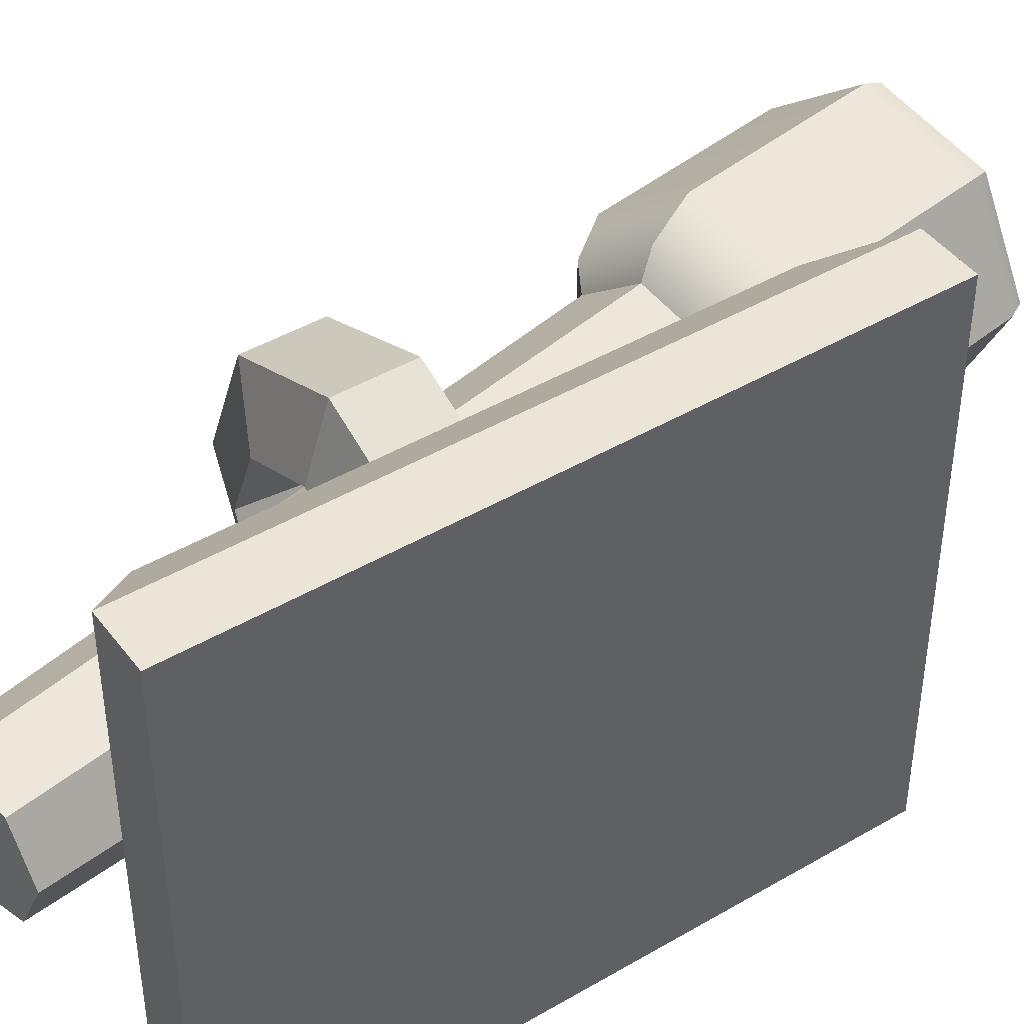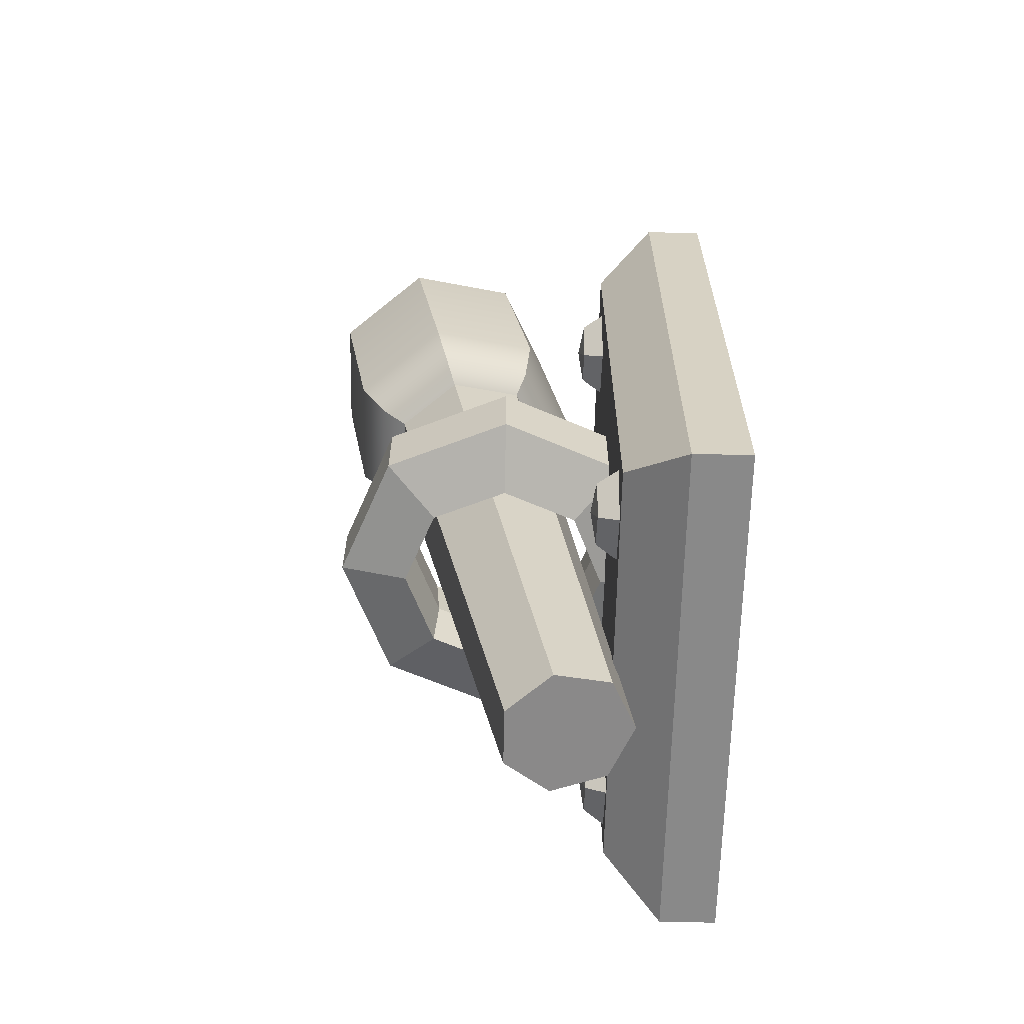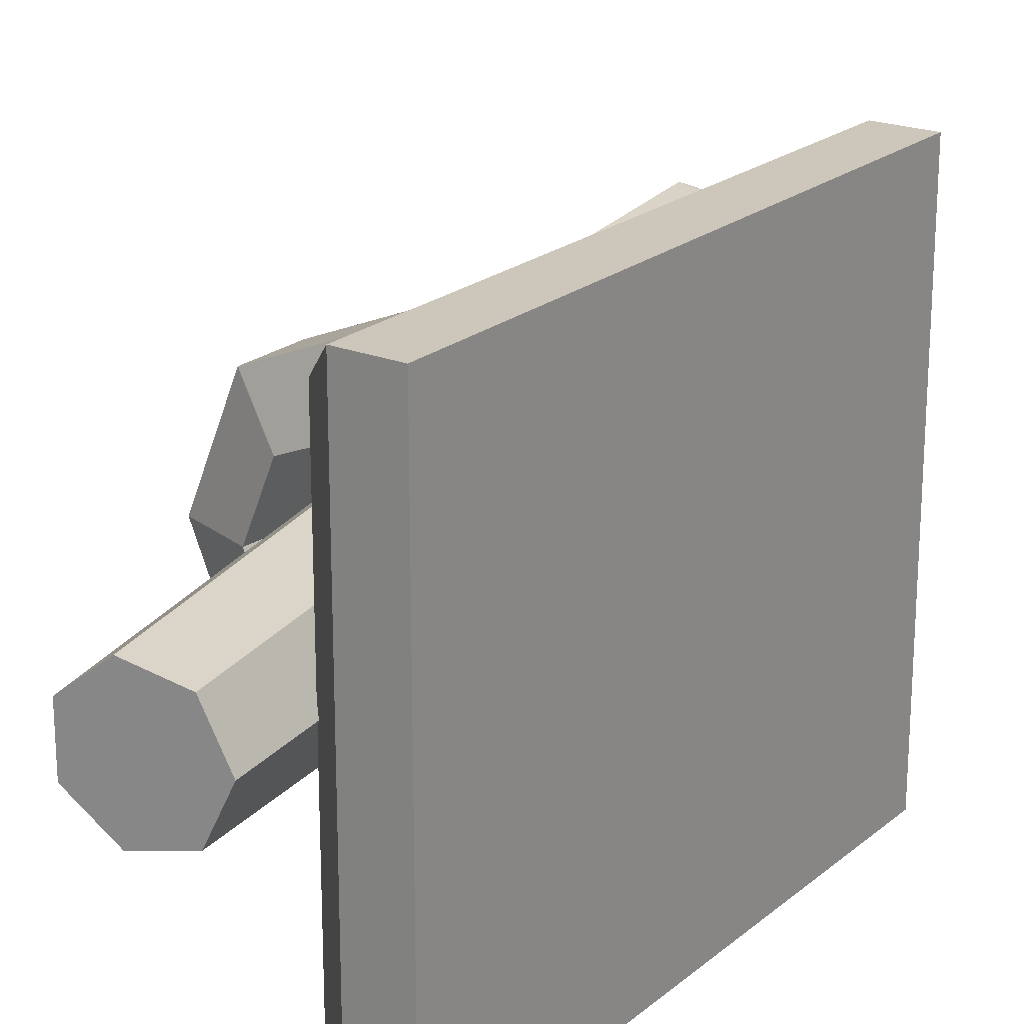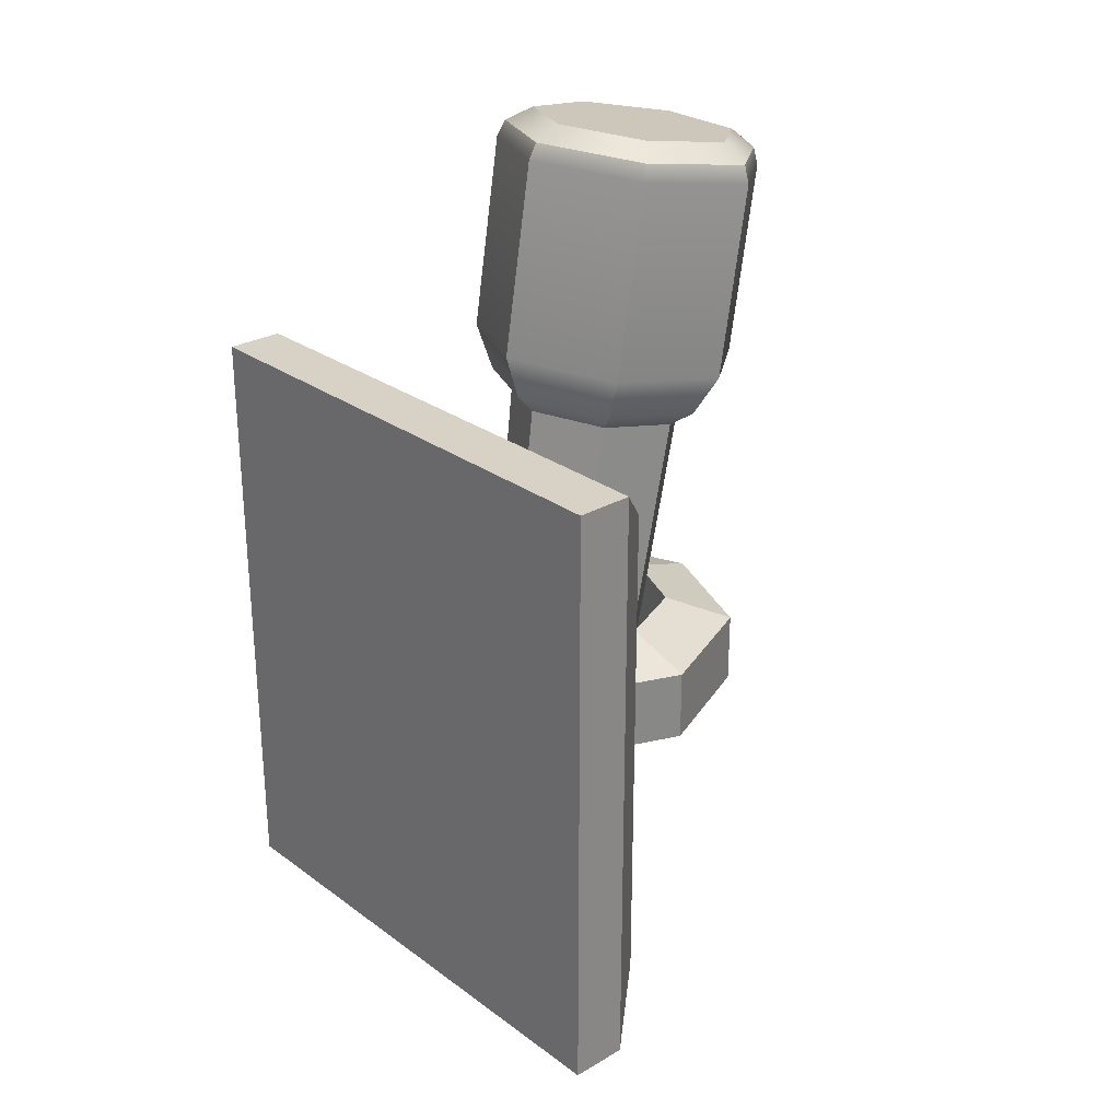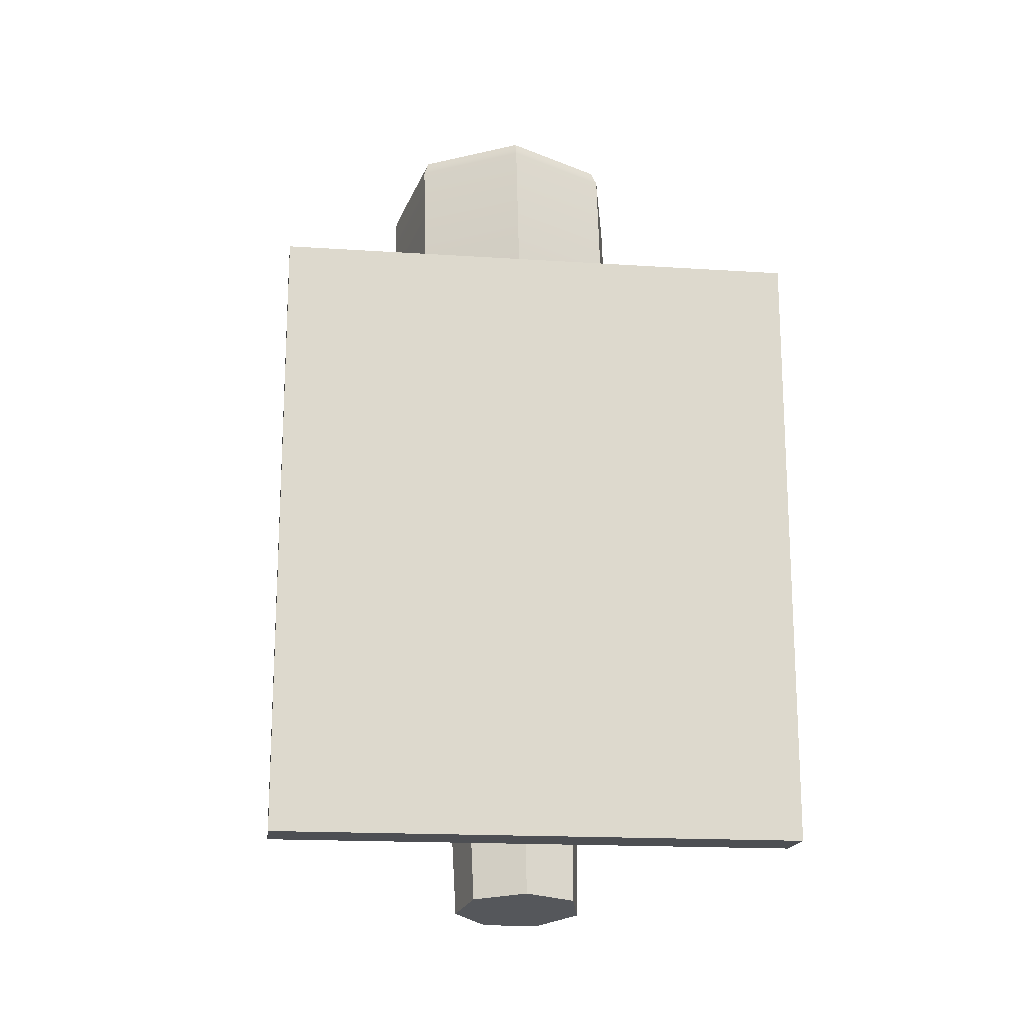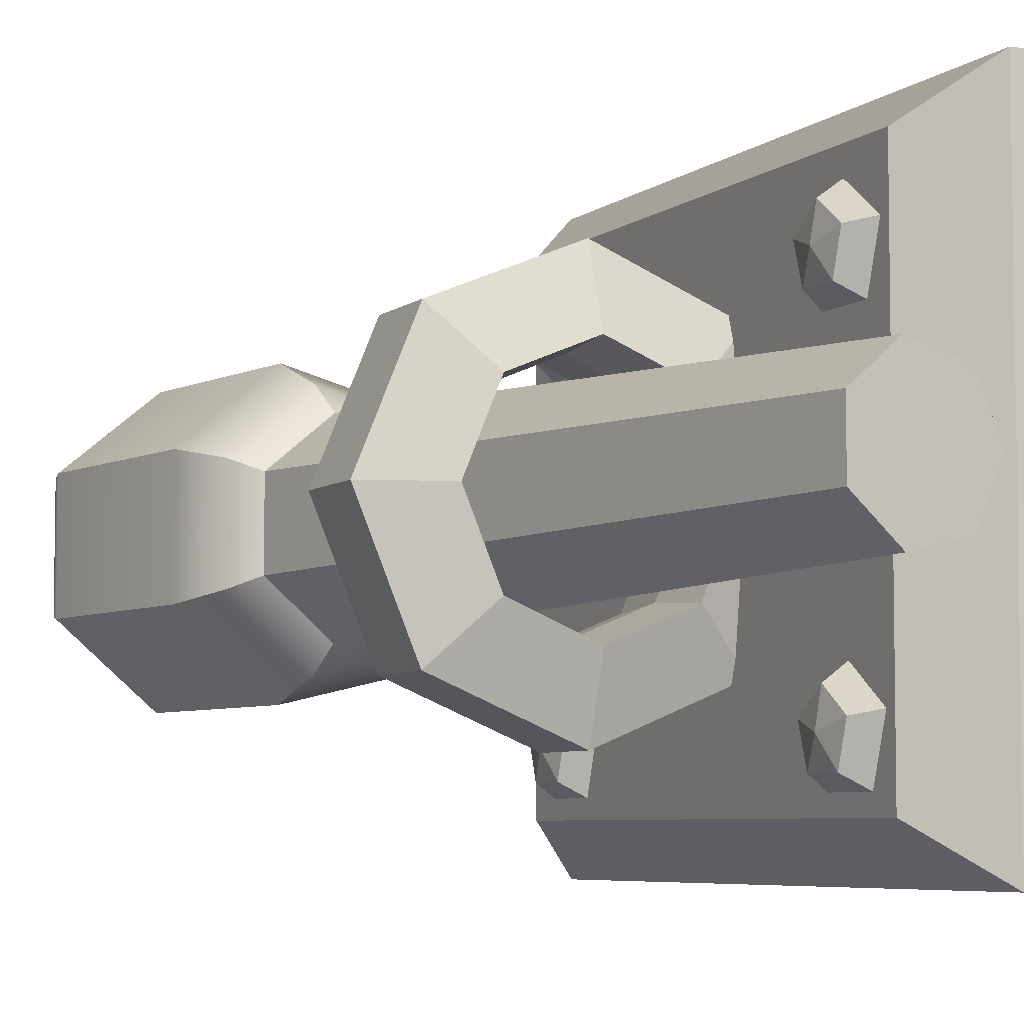
<metadata>
{"format":"obj","ext":"obj","renderer":"f3d","projection":"perspective","resolution":1024,"background":"white","views":[{"elev":44.1,"azim":55.6,"up":"+Z"},{"elev":-63.1,"azim":-1.2,"up":"+Y"},{"elev":21.5,"azim":35.4,"up":"+Z"},{"elev":27.2,"azim":138.1,"up":"+Y"},{"elev":-17.5,"azim":82.6,"up":"+Y"},{"elev":-5.9,"azim":-25.6,"up":"+Z"}]}
</metadata>
<code>
v -0.1529 1.213 -0.04108
v -0.1967 1.206 -0.05123
v -0.2319 1.2 -0.0228
v -0.2319 1.2 0.0228
v -0.1967 1.206 0.05123
v -0.1529 1.213 0.04108
v -0.1333 1.216 0
v -0.2227 1.706 -0.05529
v -0.2817 1.696 -0.06894
v -0.3291 1.689 -0.03068
v -0.3291 1.689 0.03068
v -0.2817 1.696 0.06894
v -0.2227 1.706 0.05529
v -0.1964 1.71 0
v -0.2345 1.907 -0.08338
v -0.3236 1.892 -0.104
v -0.395 1.881 -0.04627
v -0.395 1.881 0.04627
v -0.3236 1.892 0.104
v -0.2345 1.907 0.08338
v -0.1949 1.913 0
v -0.2396 1.92 -0.07937
v -0.2541 1.931 -0.06326
v -0.3217 1.92 -0.07905
v -0.3243 1.906 -0.09892
v -0.376 1.911 -0.0352
v -0.3923 1.895 -0.04401
v -0.376 1.911 0.03517
v -0.3923 1.895 0.04401
v -0.3217 1.92 0.07894
v -0.3243 1.906 0.09892
v -0.2541 1.931 0.06326
v -0.2396 1.92 0.07937
v -0.224 1.936 -0
v -0.2018 1.926 0
v -0.2145 1.721 -0.06954
v -0.2099 1.756 -0.08338
v -0.299 1.742 -0.104
v -0.2889 1.709 -0.08708
v -0.3704 1.73 -0.04627
v -0.349 1.7 -0.03884
v -0.3704 1.73 0.04627
v -0.349 1.7 0.03884
v -0.299 1.742 0.104
v -0.2889 1.709 0.08708
v -0.2099 1.756 0.08338
v -0.2145 1.721 0.06954
v -0.1703 1.762 0
v -0.1817 1.726 0
v -0.1421 1.375 0.1306
v -0.1421 1.361 0.0853
v -0.1421 1.313 0.0853
v -0.1421 1.298 0.1306
v -0.1421 1.337 0.1587
v -0.1634 1.361 0.1258
v -0.1634 1.352 0.09783
v -0.1634 1.322 0.09783
v -0.1634 1.313 0.1258
v -0.1634 1.337 0.1432
v -0.1678 1.337 0.1181
v -0.1421 1.689 0.135
v -0.1421 1.675 0.08967
v -0.1421 1.627 0.08967
v -0.1421 1.612 0.135
v -0.1421 1.651 0.163
v -0.1634 1.675 0.1302
v -0.1634 1.665 0.1022
v -0.1634 1.636 0.1022
v -0.1634 1.627 0.1302
v -0.1634 1.651 0.1475
v -0.1678 1.651 0.1225
v -0.1421 1.689 -0.1179
v -0.1421 1.675 -0.1632
v -0.1421 1.627 -0.1632
v -0.1421 1.612 -0.1179
v -0.1421 1.651 -0.08988
v -0.1634 1.675 -0.1227
v -0.1634 1.665 -0.1507
v -0.1634 1.636 -0.1507
v -0.1634 1.627 -0.1227
v -0.1634 1.651 -0.1054
v -0.1678 1.651 -0.1304
v -0.1785 1.486 -0.05525
v -0.2337 1.486 -0.07814
v -0.289 1.486 -0.05525
v -0.3118 1.486 -0
v -0.289 1.486 0.05525
v -0.2337 1.486 0.07814
v -0.1785 1.486 0.05525
v -0.1556 1.486 -0
v -0.1753 1.532 -0.05844
v -0.2337 1.532 -0.08265
v -0.2922 1.532 -0.05844
v -0.3164 1.532 0
v -0.2922 1.532 0.05844
v -0.2337 1.532 0.08265
v -0.1753 1.532 0.05844
v -0.1511 1.532 0
v -0.1366 1.515 -0.09709
v -0.2337 1.515 -0.1373
v -0.3308 1.515 -0.09709
v -0.371 1.515 0
v -0.3308 1.515 0.09709
v -0.2337 1.515 0.1373
v -0.1366 1.515 0.09709
v -0.09641 1.515 0
v -0.1366 1.457 -0.09709
v -0.2337 1.457 -0.1373
v -0.3308 1.457 -0.09709
v -0.371 1.457 0
v -0.3308 1.457 0.09709
v -0.2337 1.457 0.1373
v -0.1366 1.457 0.09709
v -0.09641 1.457 0
v -0.1753 1.439 -0.05844
v -0.2337 1.439 -0.08265
v -0.2922 1.439 -0.05844
v -0.3164 1.439 0
v -0.2922 1.439 0.05844
v -0.2337 1.439 0.08265
v -0.1753 1.439 0.05844
v -0.1511 1.439 0
v -0.1421 1.375 -0.1179
v -0.1421 1.361 -0.1632
v -0.1421 1.313 -0.1632
v -0.1421 1.298 -0.1179
v -0.1421 1.337 -0.08988
v -0.1634 1.361 -0.1227
v -0.1634 1.352 -0.1507
v -0.1634 1.322 -0.1507
v -0.1634 1.313 -0.1227
v -0.1634 1.337 -0.1054
v -0.1678 1.337 -0.1304
v -0.05682 1.252 -0.2095
v -0.05682 1.252 0.2095
v -0.05682 1.74 -0.2095
v -0.05682 1.74 0.2095
v -0.1021 1.252 -0.2095
v -0.1473 1.294 -0.1732
v -0.1473 1.294 0.1732
v -0.1021 1.252 0.2095
v -0.1473 1.697 -0.1732
v -0.1021 1.74 -0.2095
v -0.1473 1.697 0.1732
v -0.1021 1.74 0.2095
f 1 2 9 8
f 2 3 10 9
f 3 4 11 10
f 4 5 12 11
f 5 6 13 12
f 6 7 14 13
f 7 1 8 14
f 1 7 6 5 4 3 2
f 22 23 34 35
f 23 22 25 24
f 24 25 27 26
f 26 27 29 28
f 28 29 31 30
f 30 31 33 32
f 32 33 35 34
f 23 24 26 28 30 32 34
f 15 16 25 22
f 16 17 27 25
f 17 18 29 27
f 18 19 31 29
f 19 20 33 31
f 20 21 35 33
f 21 15 22 35
f 36 37 48 49
f 37 36 39 38
f 38 39 41 40
f 40 41 43 42
f 42 43 45 44
f 44 45 47 46
f 46 47 49 48
f 37 38 16 15
f 38 40 17 16
f 40 42 18 17
f 42 44 19 18
f 44 46 20 19
f 46 48 21 20
f 48 37 15 21
f 8 9 39 36
f 9 10 41 39
f 10 11 43 41
f 11 12 45 43
f 12 13 47 45
f 13 14 49 47
f 14 8 36 49
f 50 51 56 55
f 51 52 57 56
f 52 53 58 57
f 53 54 59 58
f 54 50 55 59
f 55 56 60
f 56 57 60
f 57 58 60
f 58 59 60
f 59 55 60
f 51 50 54 53 52
f 61 62 67 66
f 62 63 68 67
f 63 64 69 68
f 64 65 70 69
f 65 61 66 70
f 66 67 71
f 67 68 71
f 68 69 71
f 69 70 71
f 70 66 71
f 62 61 65 64 63
f 72 73 78 77
f 73 74 79 78
f 74 75 80 79
f 75 76 81 80
f 76 72 77 81
f 77 78 82
f 78 79 82
f 79 80 82
f 80 81 82
f 81 77 82
f 73 72 76 75 74
f 84 83 91 92
f 85 84 92 93
f 86 85 93 94
f 87 86 94 95
f 88 87 95 96
f 89 88 96 97
f 90 89 97 98
f 83 90 98 91
f 92 91 99 100
f 93 92 100 101
f 94 93 101 102
f 95 94 102 103
f 96 95 103 104
f 97 96 104 105
f 98 97 105 106
f 91 98 106 99
f 100 99 107 108
f 101 100 108 109
f 102 101 109 110
f 103 102 110 111
f 104 103 111 112
f 105 104 112 113
f 106 105 113 114
f 99 106 114 107
f 108 107 115 116
f 109 108 116 117
f 110 109 117 118
f 111 110 118 119
f 112 111 119 120
f 113 112 120 121
f 114 113 121 122
f 107 114 122 115
f 116 115 83 84
f 117 116 84 85
f 118 117 85 86
f 119 118 86 87
f 120 119 87 88
f 121 120 88 89
f 122 121 89 90
f 115 122 90 83
f 123 124 129 128
f 124 125 130 129
f 125 126 131 130
f 126 127 132 131
f 127 123 128 132
f 128 129 133
f 129 130 133
f 130 131 133
f 131 132 133
f 132 128 133
f 124 123 127 126 125
f 136 137 135 134
f 138 139 142 143
f 139 138 141 140
f 140 141 145 144
f 143 142 144 145
f 134 135 141 138
f 139 140 144 142
f 143 145 137 136
f 135 137 145 141
f 136 134 138 143

</code>
